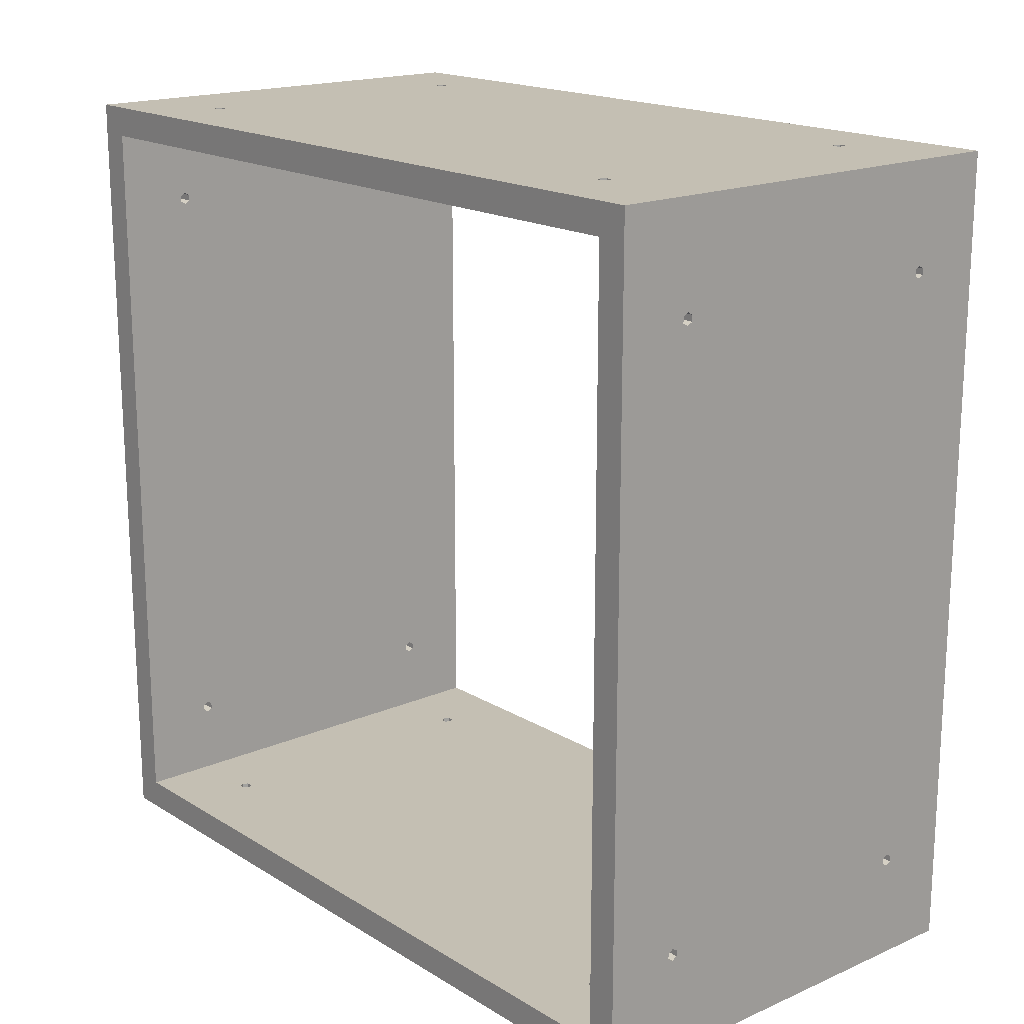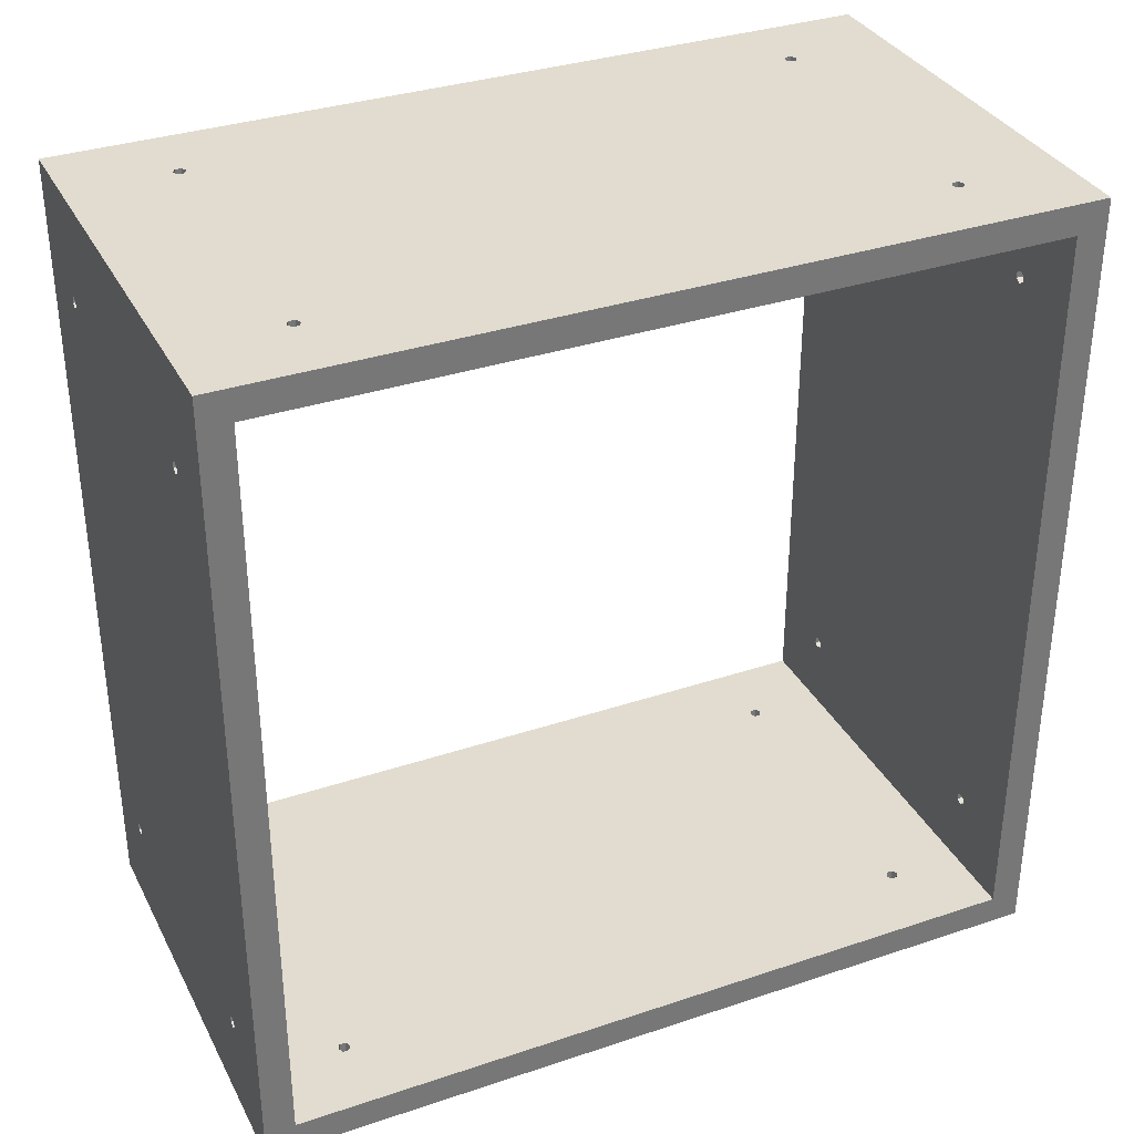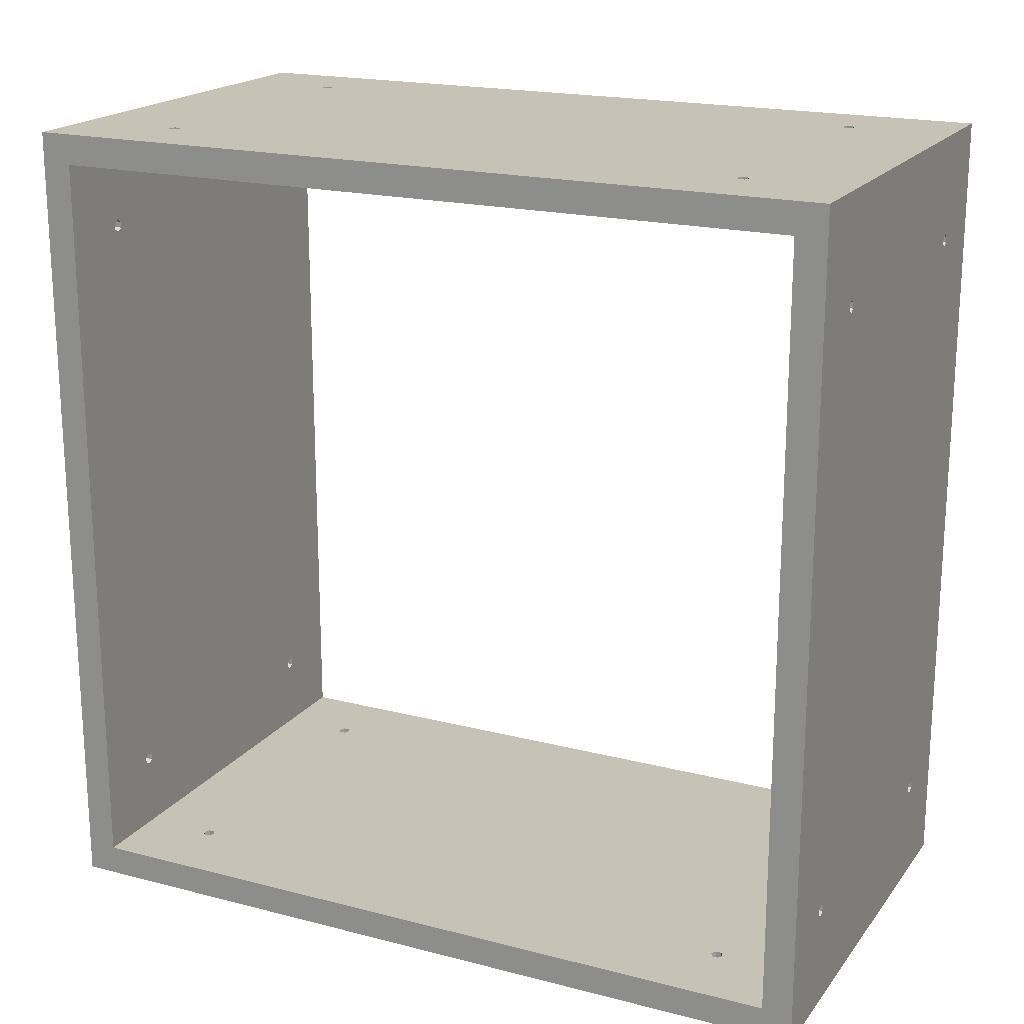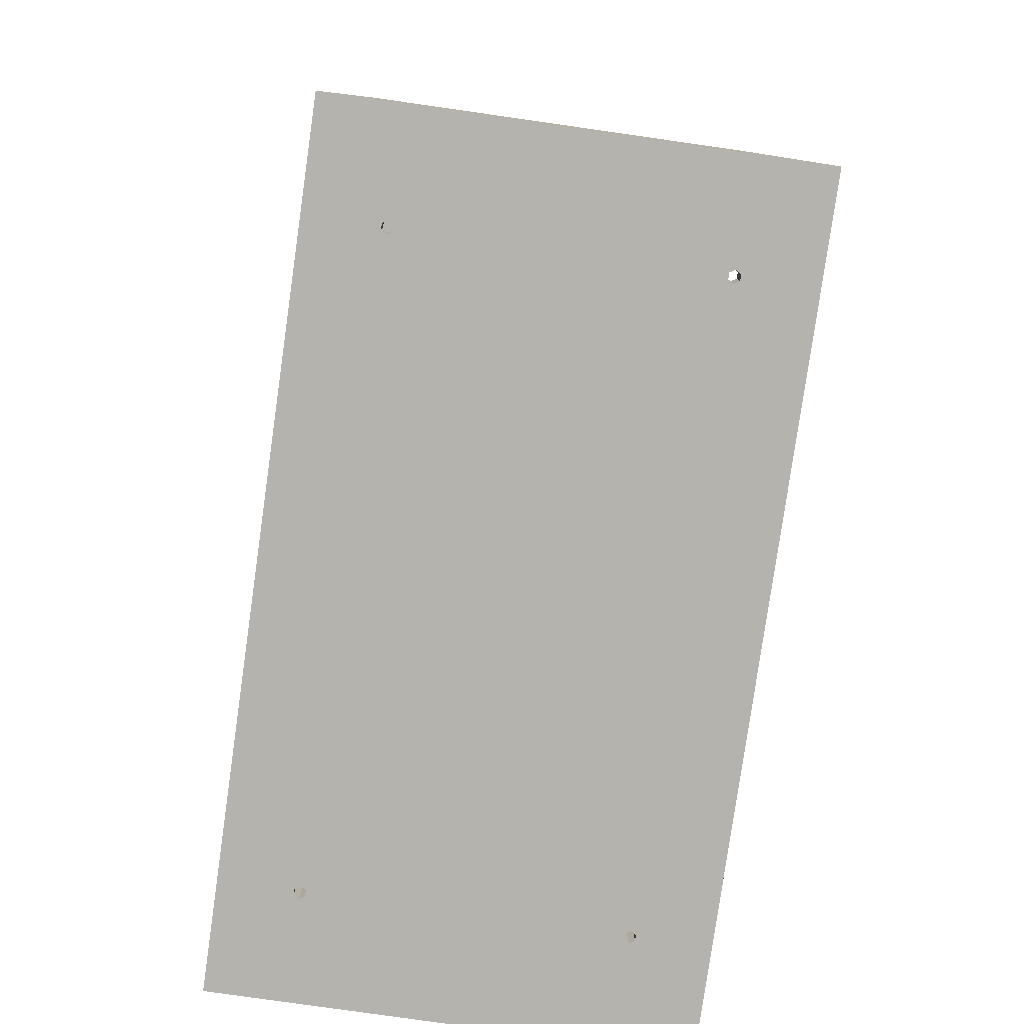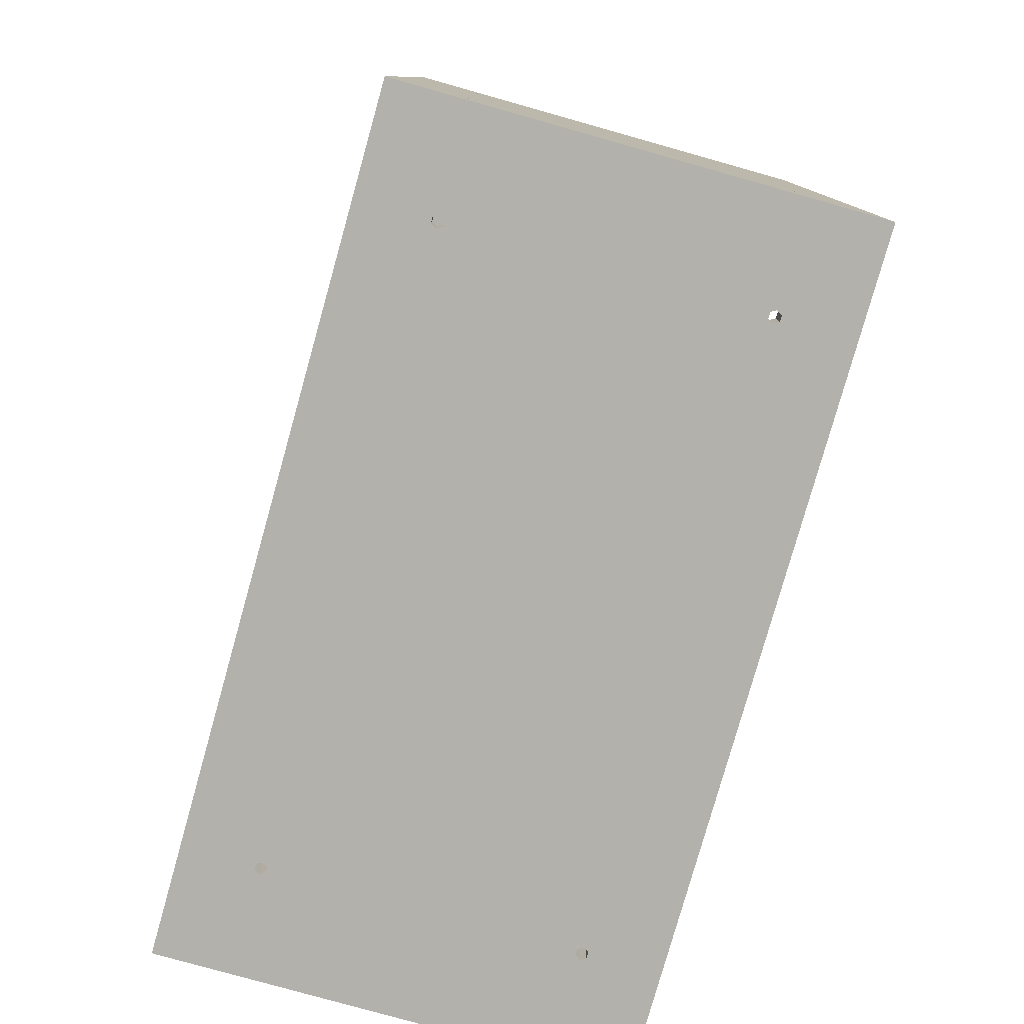
<metadata>
{"format":"obj","ext":"obj","renderer":"f3d","projection":"perspective","resolution":1024,"background":"white","views":[{"elev":17.7,"azim":139.6,"up":"+Y"},{"elev":34.2,"azim":-114.3,"up":"+Y"},{"elev":19.2,"azim":115.9,"up":"+Y"},{"elev":-80.0,"azim":-8.1,"up":"+Y"},{"elev":-79.1,"azim":-15.7,"up":"+Y"}]}
</metadata>
<code>
o geometry_1
v 0.1035 1.36 4.012
v 0.1 1.34 4.014
v 0.1 1.36 4.014
v 0.1035 1.34 4.012
v 0.1035 1.36 4.008
v 0.1035 1.34 4.008
v 0.1 1.36 4.006
v 0.1 1.34 4.006
v -0.09654 1.36 4.012
v -0.1 1.34 4.014
v -0.1 1.36 4.014
v -0.09654 1.34 4.012
v -0.09654 1.36 4.008
v -0.09654 1.34 4.008
v -0.1 1.36 4.006
v -0.1 1.34 4.006
v 0.09654 1.412 3.96
v 0.1 1.414 3.94
v 0.1 1.414 3.96
v 0.09654 1.412 3.94
v 0.09654 1.408 3.96
v 0.09654 1.408 3.94
v 0.1 1.406 3.96
v 0.1 1.406 3.94
v -0.1035 1.412 3.96
v -0.1 1.414 3.94
v -0.1 1.414 3.96
v -0.1035 1.412 3.94
v -0.1035 1.408 3.96
v -0.1035 1.408 3.94
v -0.1 1.406 3.96
v -0.1 1.406 3.94
v 0.09654 1.36 4.408
v 0.1 1.34 4.406
v 0.1 1.36 4.406
v 0.09654 1.34 4.408
v 0.09654 1.36 4.412
v 0.09654 1.34 4.412
v 0.1 1.36 4.414
v 0.1 1.34 4.414
v -0.1035 1.36 4.408
v -0.1 1.34 4.406
v -0.1 1.36 4.406
v -0.1035 1.34 4.408
v -0.1035 1.36 4.412
v -0.1035 1.34 4.412
v -0.1 1.36 4.414
v -0.1 1.34 4.414
v 0.1035 1.412 4.46
v 0.1 1.414 4.48
v 0.1 1.414 4.46
v 0.1035 1.412 4.48
v 0.1035 1.408 4.46
v 0.1035 1.408 4.48
v 0.1 1.406 4.46
v 0.1 1.406 4.48
v -0.09654 1.412 4.46
v -0.1 1.414 4.48
v -0.1 1.414 4.46
v -0.09654 1.412 4.48
v -0.09654 1.408 4.46
v -0.09654 1.408 4.48
v -0.1 1.406 4.46
v -0.1 1.406 4.48
v 0.09654 1.86 4.012
v 0.1 1.88 4.014
v 0.1 1.86 4.014
v 0.09654 1.88 4.012
v 0.09654 1.86 4.008
v 0.09654 1.88 4.008
v 0.1 1.86 4.006
v 0.1 1.88 4.006
v -0.1035 1.86 4.012
v -0.1 1.88 4.014
v -0.1 1.86 4.014
v -0.1035 1.88 4.012
v -0.1035 1.86 4.008
v -0.1035 1.88 4.008
v -0.1 1.86 4.006
v -0.1 1.88 4.006
v 0.1035 1.808 3.96
v 0.1 1.806 3.94
v 0.1 1.806 3.96
v 0.1035 1.808 3.94
v 0.1035 1.812 3.96
v 0.1035 1.812 3.94
v 0.1 1.814 3.96
v 0.1 1.814 3.94
v -0.09654 1.808 3.96
v -0.1 1.806 3.94
v -0.1 1.806 3.96
v -0.09654 1.808 3.94
v -0.09654 1.812 3.96
v -0.09654 1.812 3.94
v -0.1 1.814 3.96
v -0.1 1.814 3.94
v 0.1035 1.86 4.408
v 0.1 1.88 4.406
v 0.1 1.86 4.406
v 0.1035 1.88 4.408
v 0.1035 1.86 4.412
v 0.1035 1.88 4.412
v 0.1 1.86 4.414
v 0.1 1.88 4.414
v -0.09654 1.86 4.408
v -0.1 1.88 4.406
v -0.1 1.86 4.406
v -0.09654 1.88 4.408
v -0.09654 1.86 4.412
v -0.09654 1.88 4.412
v -0.1 1.86 4.414
v -0.1 1.88 4.414
v 0.09654 1.808 4.46
v 0.1 1.806 4.48
v 0.1 1.806 4.46
v 0.09654 1.808 4.48
v 0.09654 1.812 4.46
v 0.09654 1.812 4.48
v 0.1 1.814 4.46
v 0.1 1.814 4.48
v -0.1035 1.808 4.46
v -0.1 1.806 4.48
v -0.1 1.806 4.46
v -0.1035 1.808 4.48
v -0.1035 1.812 4.46
v -0.1035 1.812 4.48
v -0.1 1.814 4.46
v -0.1 1.814 4.48
v -0.15 1.86 4.46
v -0.09654 1.812 4.46
v -0.09654 1.808 4.46
v 0.15 1.86 4.46
v 0.1035 1.812 4.46
v 0.1035 1.808 4.46
v -0.1035 1.412 4.46
v -0.15 1.36 4.46
v -0.1035 1.408 4.46
v 0.09654 1.412 4.46
v 0.09654 1.408 4.46
v 0.15 1.36 4.46
v 0.15 1.34 4.48
v 0.09654 1.408 4.48
v -0.15 1.34 4.48
v 0.09654 1.412 4.48
v -0.1035 1.408 4.48
v -0.1035 1.412 4.48
v 0.1035 1.808 4.48
v 0.15 1.88 4.48
v 0.1035 1.812 4.48
v -0.09654 1.808 4.48
v -0.09654 1.812 4.48
v -0.15 1.88 4.48
v 0.15 1.88 3.94
v 0.15 1.36 3.96
v 0.15 1.34 3.94
v 0.15 1.86 3.96
v -0.15 1.86 3.96
v -0.15 1.88 3.94
v -0.15 1.34 3.94
v -0.15 1.36 3.96
v 0.09654 1.86 4.412
v 0.09654 1.86 4.408
v -0.1035 1.86 4.412
v -0.1035 1.86 4.408
v 0.1035 1.86 4.012
v 0.1035 1.86 4.008
v -0.09654 1.86 4.012
v -0.09654 1.86 4.008
v 0.09654 1.88 4.412
v 0.09654 1.88 4.408
v -0.1035 1.88 4.412
v -0.1035 1.88 4.408
v 0.1035 1.88 4.012
v 0.1035 1.88 4.008
v -0.09654 1.88 4.012
v -0.09654 1.88 4.008
v 0.09654 1.812 3.96
v 0.09654 1.808 3.96
v -0.1035 1.812 3.96
v -0.1035 1.808 3.96
v 0.1035 1.412 3.96
v 0.1035 1.408 3.96
v -0.09654 1.412 3.96
v -0.09654 1.408 3.96
v 0.09654 1.812 3.94
v 0.09654 1.808 3.94
v -0.1035 1.812 3.94
v -0.1035 1.808 3.94
v 0.1035 1.412 3.94
v 0.1035 1.408 3.94
v -0.09654 1.412 3.94
v -0.09654 1.408 3.94
v -0.09654 1.36 4.412
v -0.09654 1.36 4.408
v 0.1035 1.36 4.412
v 0.1035 1.36 4.408
v -0.1035 1.36 4.012
v -0.1035 1.36 4.008
v 0.09654 1.36 4.012
v 0.09654 1.36 4.008
v 0.09654 1.34 4.008
v 0.09654 1.34 4.012
v -0.1035 1.34 4.008
v -0.1035 1.34 4.012
v 0.1035 1.34 4.408
v 0.1035 1.34 4.412
v -0.09654 1.34 4.408
v -0.09654 1.34 4.412
f 1 2 3
f 1 4 2
f 5 6 4
f 5 4 1
f 7 8 6
f 7 6 5
f 9 10 11
f 9 12 10
f 13 14 12
f 13 12 9
f 15 16 14
f 15 14 13
f 17 18 19
f 17 20 18
f 21 22 20
f 21 20 17
f 23 24 22
f 23 22 21
f 25 26 27
f 25 28 26
f 29 30 28
f 29 28 25
f 31 32 30
f 31 30 29
f 33 34 35
f 33 36 34
f 37 38 36
f 37 36 33
f 39 40 38
f 39 38 37
f 41 42 43
f 41 44 42
f 45 46 44
f 45 44 41
f 47 48 46
f 47 46 45
f 49 50 51
f 49 52 50
f 53 54 52
f 53 52 49
f 55 56 54
f 55 54 53
f 57 58 59
f 57 60 58
f 61 62 60
f 61 60 57
f 63 64 62
f 63 62 61
f 65 66 67
f 65 68 66
f 69 70 68
f 69 68 65
f 71 72 70
f 71 70 69
f 73 74 75
f 73 76 74
f 77 78 76
f 77 76 73
f 79 80 78
f 79 78 77
f 81 82 83
f 81 84 82
f 85 86 84
f 85 84 81
f 87 88 86
f 87 86 85
f 89 90 91
f 89 92 90
f 93 94 92
f 93 92 89
f 95 96 94
f 95 94 93
f 97 98 99
f 97 100 98
f 101 102 100
f 101 100 97
f 103 104 102
f 103 102 101
f 105 106 107
f 105 108 106
f 109 110 108
f 109 108 105
f 111 112 110
f 111 110 109
f 113 114 115
f 113 116 114
f 117 118 116
f 117 116 113
f 119 120 118
f 119 118 117
f 121 122 123
f 121 124 122
f 125 126 124
f 125 124 121
f 127 128 126
f 127 126 125
f 127 125 129
f 121 129 125
f 130 127 129
f 113 131 130
f 113 130 117
f 132 119 117
f 132 117 130
f 132 130 129
f 133 119 132
f 115 123 131
f 115 131 113
f 134 133 132
f 59 121 123
f 59 135 121
f 136 135 137
f 136 129 121
f 136 121 135
f 63 136 137
f 61 136 63
f 51 57 59
f 51 123 115
f 51 59 123
f 51 138 57
f 139 61 57
f 139 136 61
f 139 57 138
f 49 115 134
f 49 51 115
f 140 139 55
f 140 55 53
f 140 53 49
f 140 136 139
f 140 134 132
f 140 49 134
f 56 141 54
f 52 54 141
f 142 141 56
f 143 141 142
f 62 143 142
f 64 143 62
f 60 142 144
f 60 62 142
f 145 143 64
f 58 144 50
f 58 60 144
f 146 143 145
f 147 52 141
f 114 50 52
f 114 52 147
f 148 118 120
f 148 120 149
f 148 149 147
f 148 147 141
f 122 114 116
f 122 116 150
f 122 58 50
f 122 50 114
f 151 116 118
f 151 150 116
f 124 146 58
f 124 143 146
f 124 58 122
f 152 124 126
f 152 126 128
f 152 128 151
f 152 118 148
f 152 151 118
f 152 143 124
f 153 154 155
f 156 154 153
f 140 155 154
f 141 155 140
f 148 140 132
f 148 141 140
f 148 132 153
f 132 156 153
f 157 158 159
f 157 159 160
f 143 136 160
f 143 160 159
f 129 136 143
f 152 129 143
f 152 158 129
f 129 158 157
f 130 128 127
f 130 151 128
f 131 150 151
f 131 151 130
f 123 122 150
f 123 150 131
f 133 120 119
f 133 149 120
f 134 147 149
f 134 149 133
f 115 114 147
f 115 147 134
f 103 101 132
f 97 132 101
f 161 103 132
f 105 162 161
f 105 161 109
f 129 111 109
f 129 161 132
f 129 109 161
f 163 111 129
f 107 99 162
f 107 162 105
f 164 163 129
f 67 97 99
f 67 165 97
f 156 165 166
f 156 132 97
f 156 97 165
f 71 156 166
f 69 156 71
f 75 65 67
f 75 99 107
f 75 67 99
f 75 167 65
f 168 69 65
f 168 65 167
f 73 107 164
f 73 75 107
f 157 77 73
f 157 79 77
f 157 168 79
f 157 156 69
f 157 69 168
f 157 164 129
f 157 73 164
f 104 148 102
f 100 102 148
f 169 148 104
f 110 152 148
f 110 148 169
f 112 152 110
f 108 169 170
f 108 110 169
f 171 152 112
f 106 170 98
f 106 108 170
f 172 152 171
f 66 98 100
f 66 100 173
f 153 70 72
f 153 72 174
f 153 174 173
f 153 173 100
f 153 100 148
f 74 66 68
f 74 98 66
f 74 106 98
f 74 68 175
f 176 68 70
f 176 175 68
f 76 172 106
f 76 106 74
f 158 76 78
f 158 78 80
f 158 80 176
f 158 152 172
f 158 172 76
f 158 70 153
f 158 176 70
f 163 112 111
f 163 171 112
f 164 172 171
f 164 171 163
f 107 106 172
f 107 172 164
f 161 104 103
f 161 169 104
f 162 170 169
f 162 169 161
f 99 98 170
f 99 170 162
f 87 85 156
f 81 156 85
f 177 87 156
f 89 178 177
f 89 177 93
f 157 95 93
f 157 177 156
f 157 93 177
f 179 95 157
f 91 83 178
f 91 178 89
f 180 179 157
f 19 81 83
f 19 181 81
f 154 181 182
f 154 156 81
f 154 81 181
f 23 154 182
f 21 154 23
f 27 17 19
f 27 83 91
f 27 19 83
f 27 183 17
f 184 21 17
f 184 17 183
f 25 91 180
f 25 27 91
f 160 29 25
f 160 31 29
f 160 184 31
f 160 154 21
f 160 21 184
f 160 180 157
f 160 25 180
f 88 153 86
f 84 86 153
f 185 153 88
f 158 153 185
f 94 158 185
f 96 158 94
f 92 185 186
f 92 94 185
f 187 158 96
f 90 186 82
f 90 92 186
f 188 158 187
f 189 84 153
f 18 82 84
f 18 84 189
f 155 22 24
f 155 24 190
f 155 190 189
f 155 189 153
f 26 18 20
f 26 90 82
f 26 82 18
f 26 20 191
f 192 20 22
f 192 191 20
f 28 188 90
f 28 90 26
f 159 28 30
f 159 30 32
f 159 32 192
f 159 158 188
f 159 188 28
f 159 22 155
f 159 192 22
f 179 96 95
f 179 187 96
f 180 188 187
f 180 187 179
f 91 90 188
f 91 188 180
f 177 88 87
f 177 185 88
f 178 186 185
f 178 185 177
f 83 82 186
f 83 186 178
f 168 80 79
f 168 176 80
f 167 175 176
f 167 176 168
f 75 74 175
f 75 175 167
f 166 72 71
f 166 174 72
f 165 173 174
f 165 174 166
f 67 66 173
f 67 173 165
f 137 64 63
f 137 145 64
f 135 146 145
f 135 145 137
f 59 58 146
f 59 146 135
f 139 56 55
f 139 142 56
f 138 144 142
f 138 142 139
f 51 50 144
f 51 144 138
f 47 45 136
f 41 136 45
f 193 47 136
f 33 194 193
f 33 193 37
f 140 39 37
f 140 37 193
f 140 193 136
f 195 39 140
f 35 43 194
f 35 194 33
f 196 195 140
f 11 41 43
f 11 197 41
f 160 197 198
f 160 136 41
f 160 41 197
f 15 160 198
f 13 160 15
f 3 9 11
f 3 43 35
f 3 11 43
f 3 199 9
f 200 13 9
f 200 9 199
f 1 35 196
f 1 3 35
f 154 200 7
f 154 7 5
f 154 5 1
f 154 160 13
f 154 13 200
f 154 196 140
f 154 1 196
f 8 155 6
f 4 6 155
f 201 155 8
f 14 159 155
f 14 155 201
f 16 159 14
f 12 201 202
f 12 14 201
f 203 159 16
f 10 202 2
f 10 12 202
f 204 159 203
f 34 2 4
f 34 4 205
f 141 38 40
f 141 40 206
f 141 206 205
f 141 205 4
f 141 4 155
f 42 34 36
f 42 36 207
f 42 2 34
f 42 10 2
f 208 36 38
f 208 207 36
f 44 204 10
f 44 10 42
f 143 44 46
f 143 46 48
f 143 48 208
f 143 159 204
f 143 38 141
f 143 204 44
f 143 208 38
f 193 48 47
f 193 208 48
f 194 207 208
f 194 208 193
f 43 42 207
f 43 207 194
f 195 40 39
f 195 206 40
f 196 205 206
f 196 206 195
f 35 34 205
f 35 205 196
f 184 32 31
f 184 192 32
f 183 191 192
f 183 192 184
f 27 26 191
f 27 191 183
f 182 24 23
f 182 190 24
f 181 189 190
f 181 190 182
f 19 18 189
f 19 189 181
f 198 16 15
f 198 203 16
f 197 204 203
f 197 203 198
f 11 10 204
f 11 204 197
f 200 8 7
f 200 201 8
f 199 202 201
f 199 201 200
f 3 2 202
f 3 202 199

</code>
